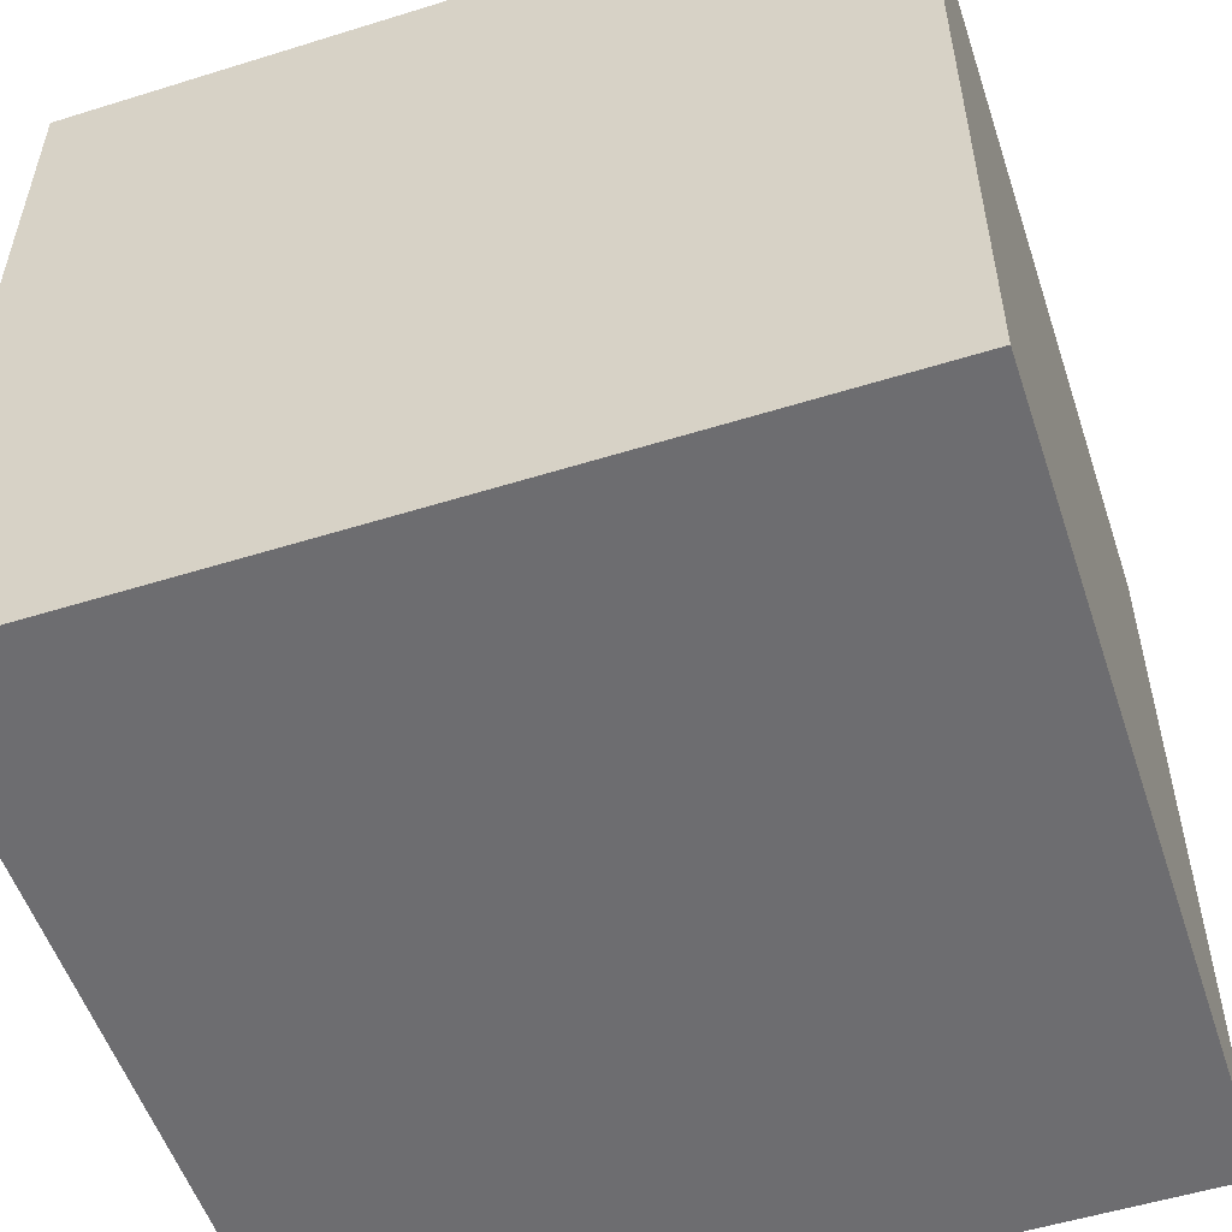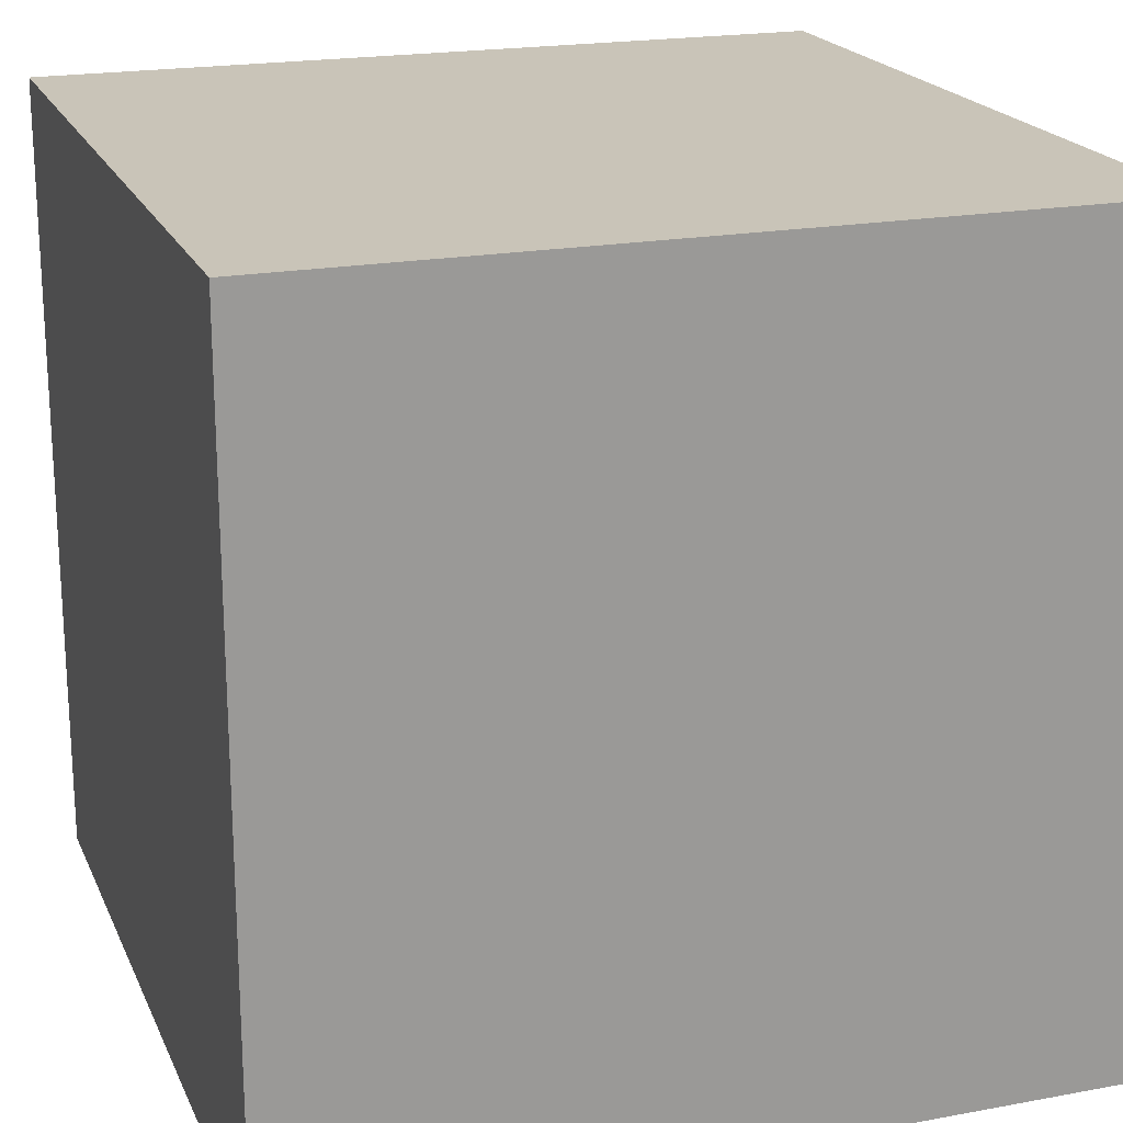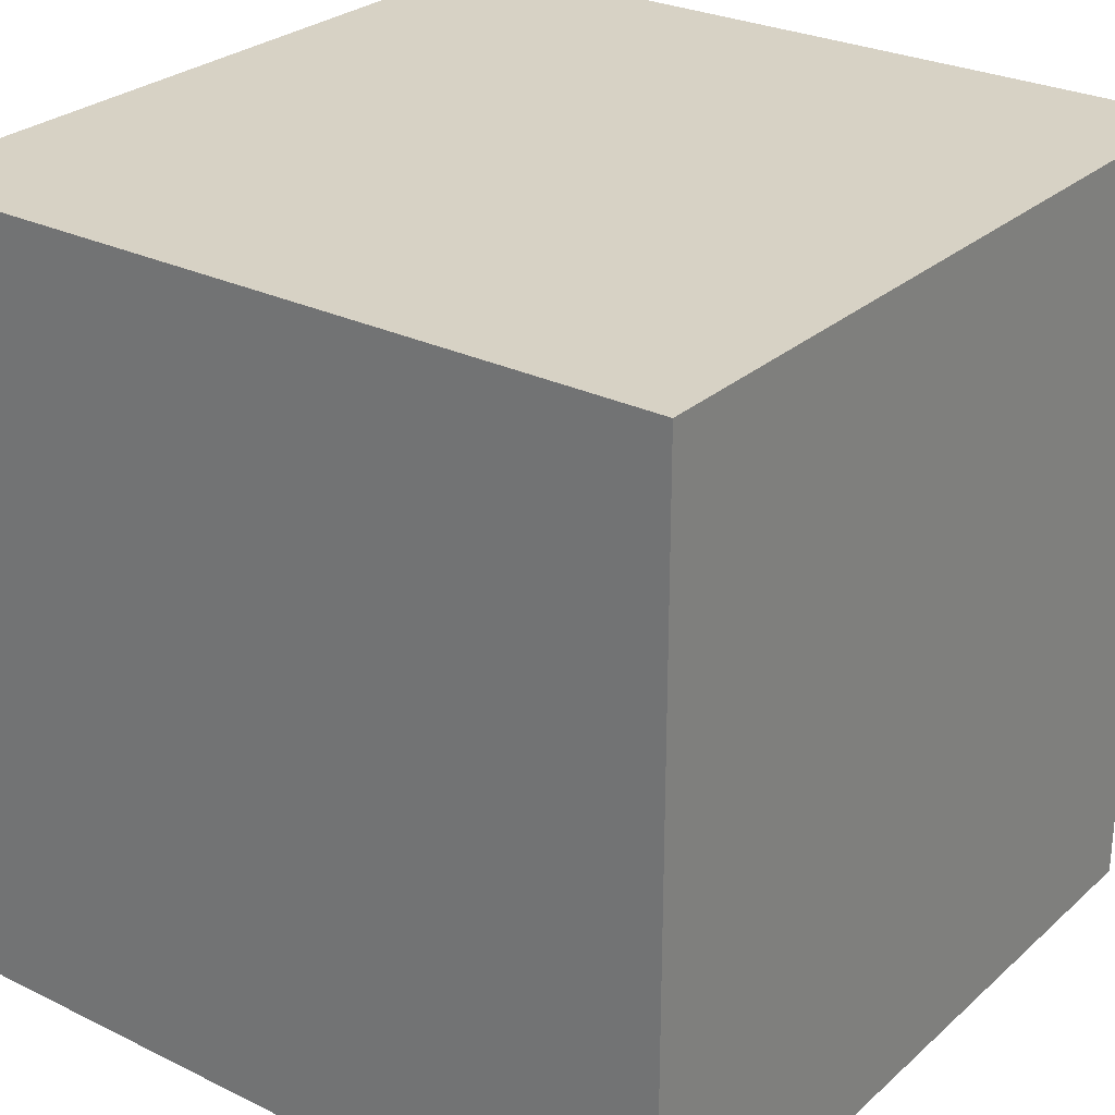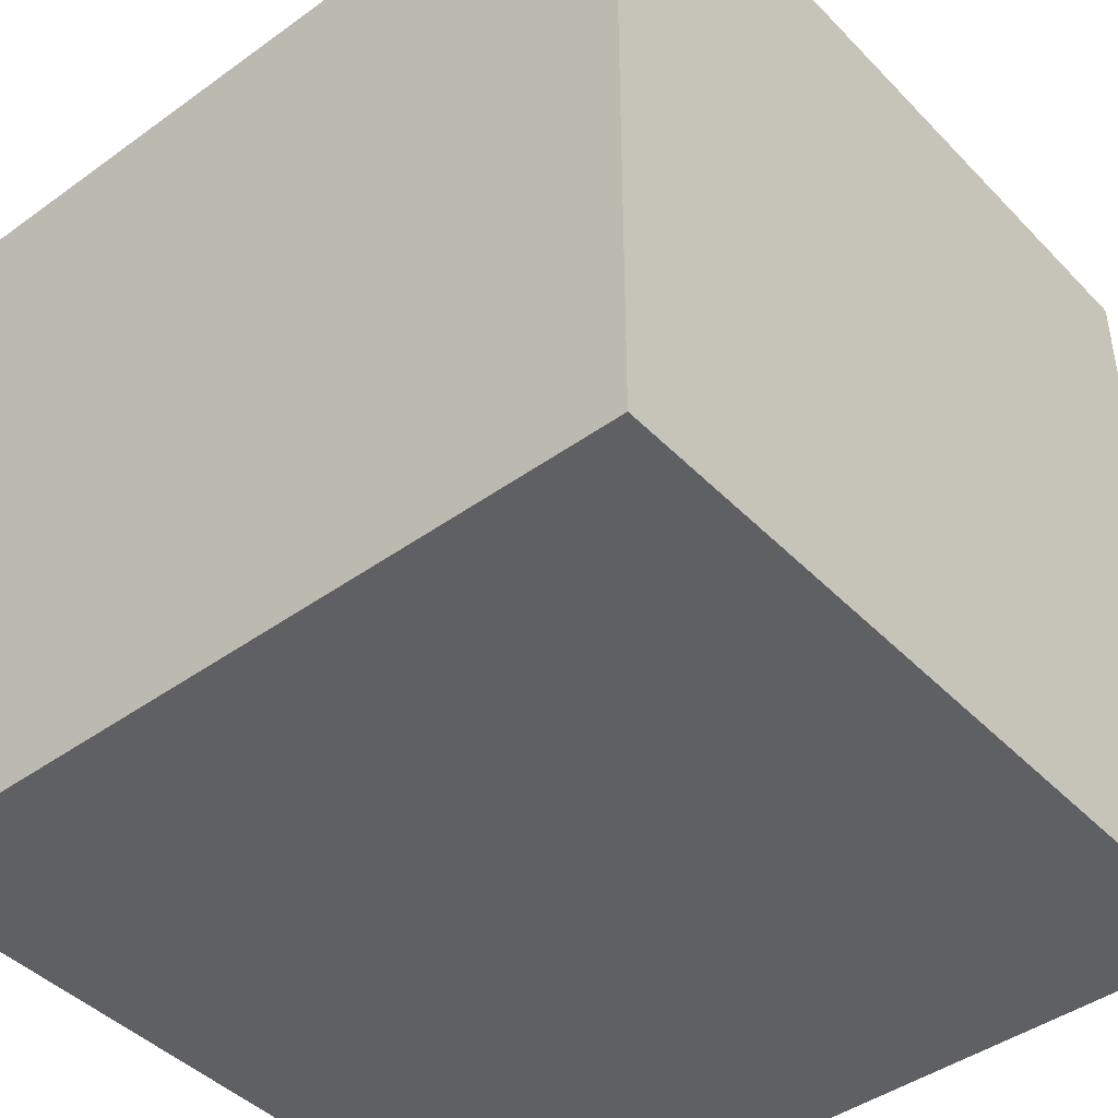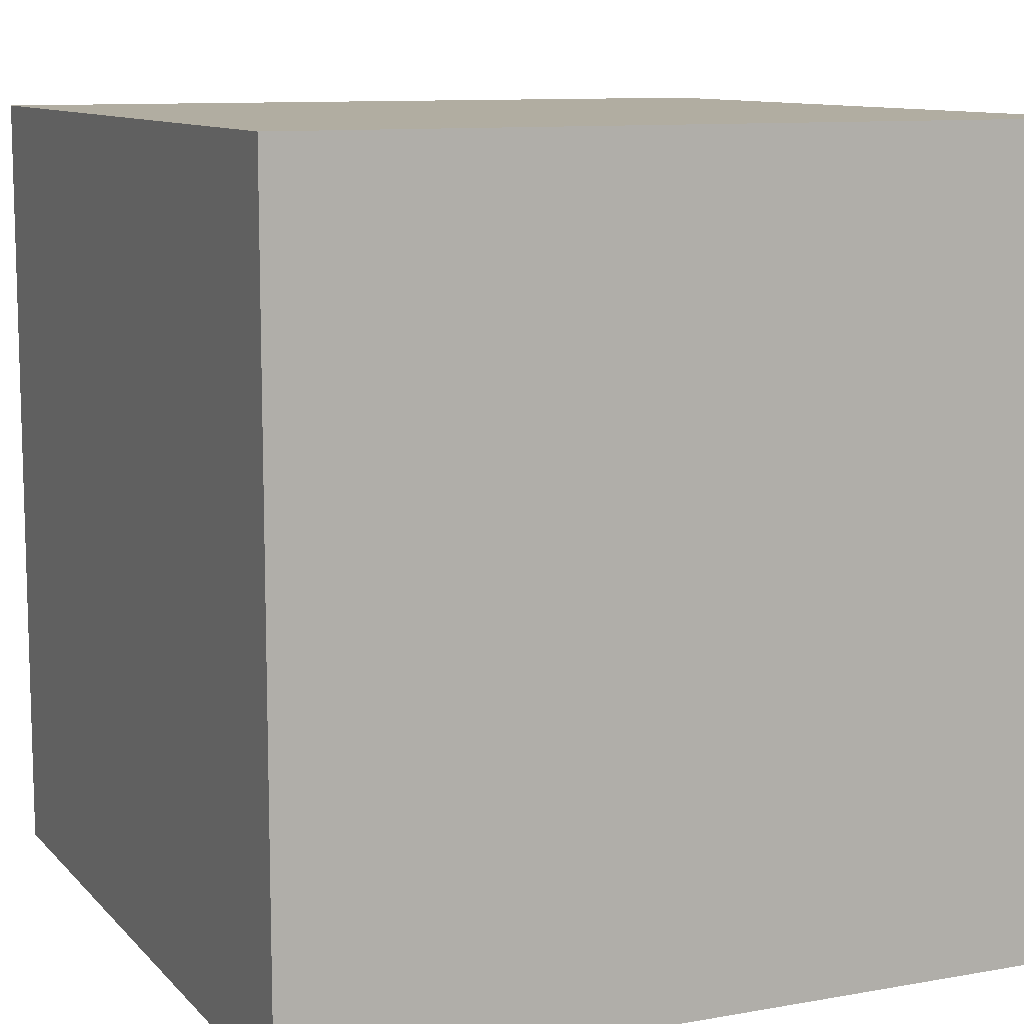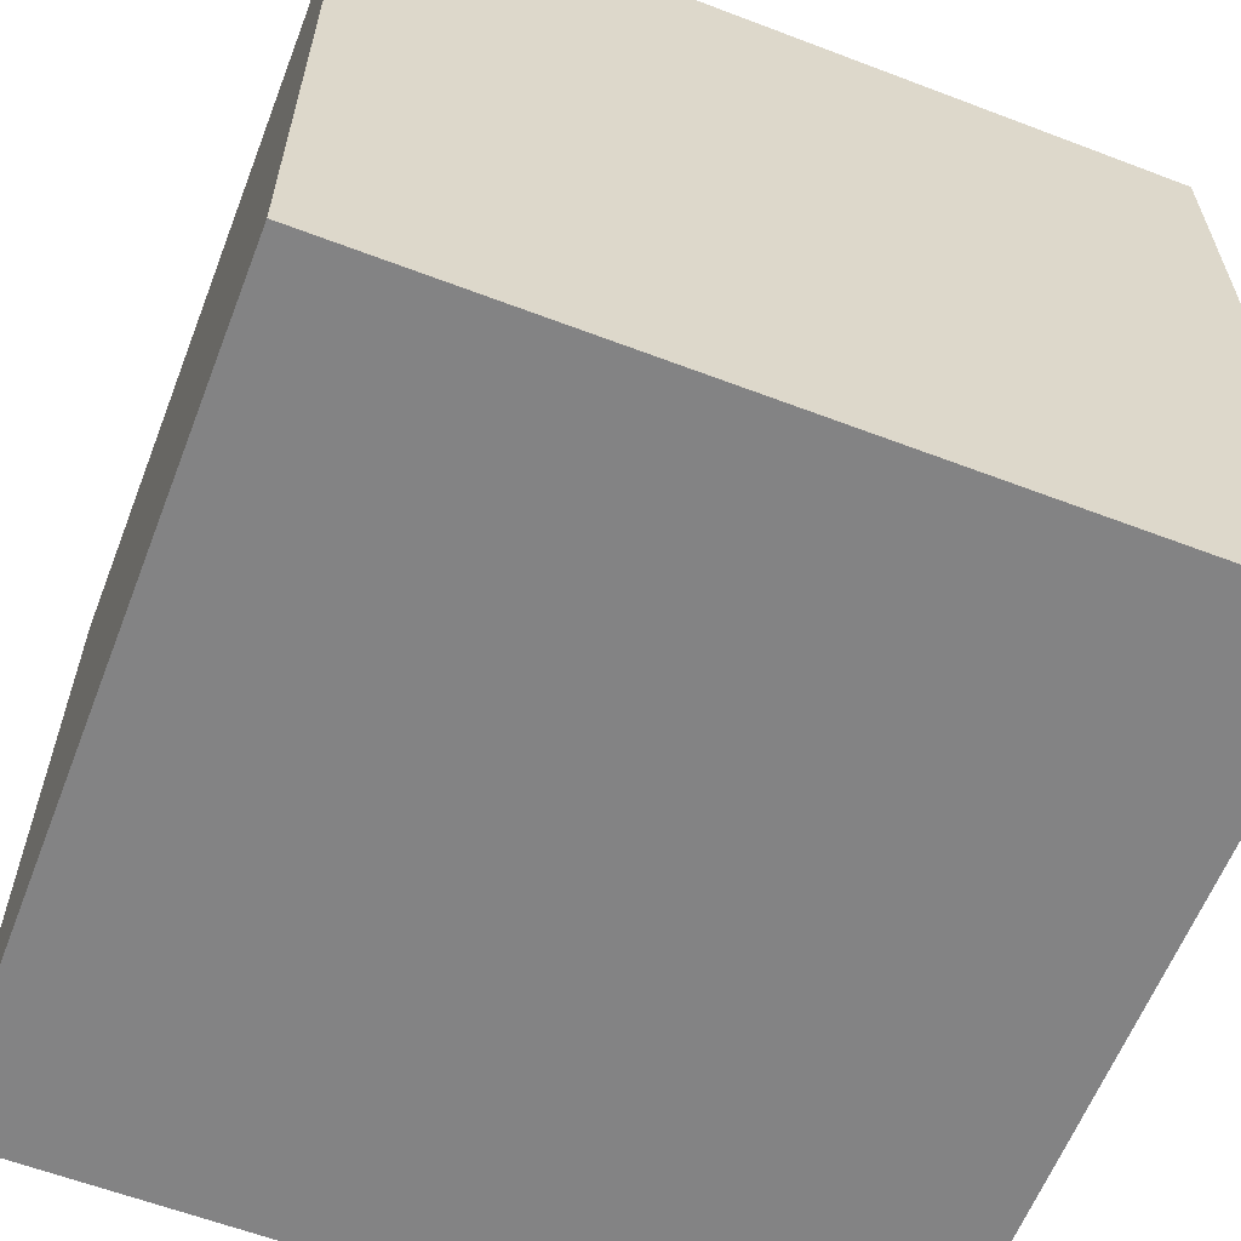
<metadata>
{"format":"obj","ext":"obj","renderer":"f3d","projection":"perspective","resolution":1024,"background":"white","views":[{"elev":-54.1,"azim":-71.7,"up":"+Y"},{"elev":20.1,"azim":-108.8,"up":"+Y"},{"elev":27.5,"azim":126.9,"up":"+Y"},{"elev":-43.8,"azim":130.2,"up":"+Z"},{"elev":10.3,"azim":65.7,"up":"+Z"},{"elev":-61.1,"azim":-21.2,"up":"+Y"}]}
</metadata>
<code>
o part_0
v -1 -1 -1
v 1 -1 -1
v -1 1 -1
v 1 1 -1
v -1 -1 1
v 1 -1 1
v -1 1 1
v 1 1 1
f 1 3 4
f 4 2 1
f 5 6 8
f 8 7 5
f 1 2 6
f 6 5 1
f 2 4 8
f 8 6 2
f 4 3 7
f 7 8 4
f 3 1 5
f 5 7 3

</code>
